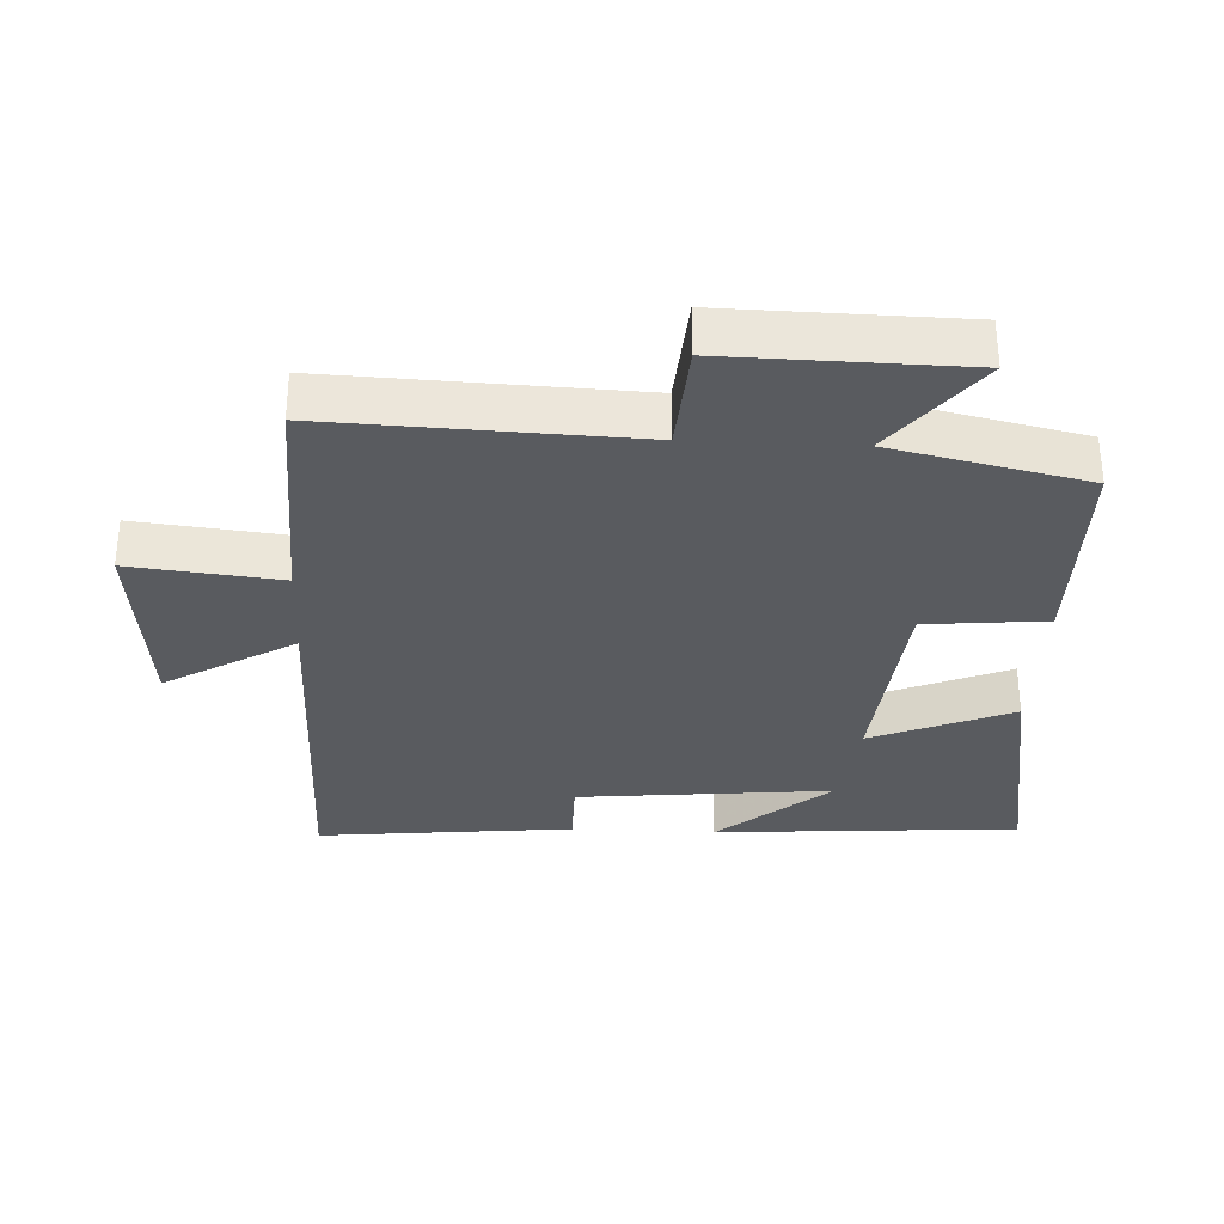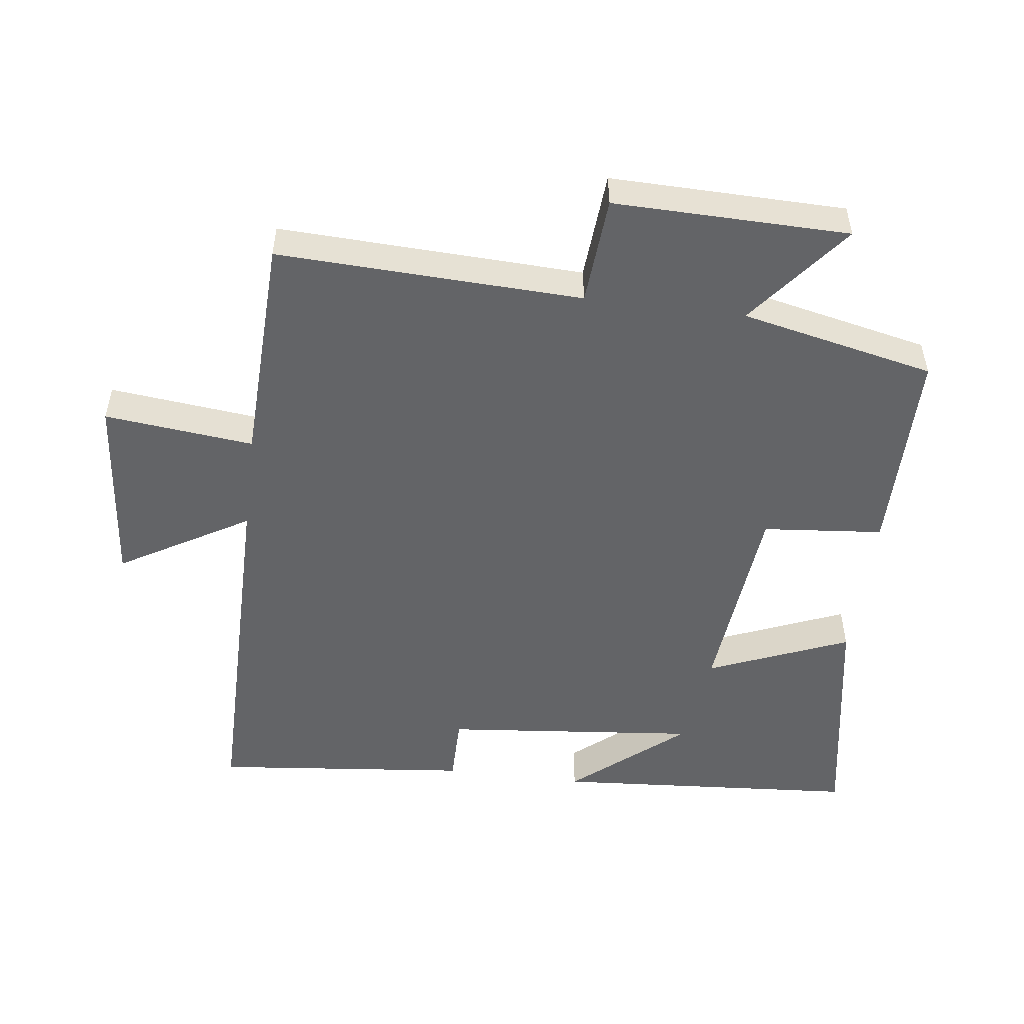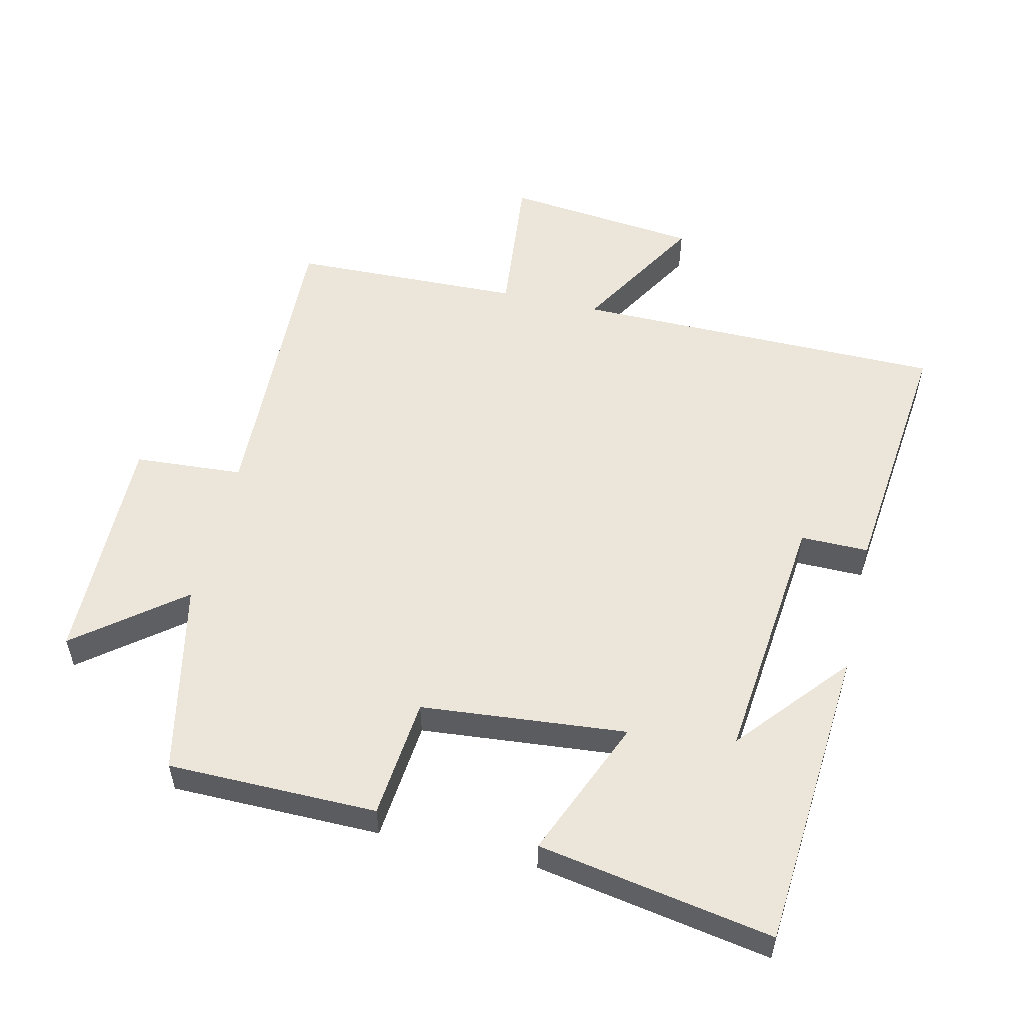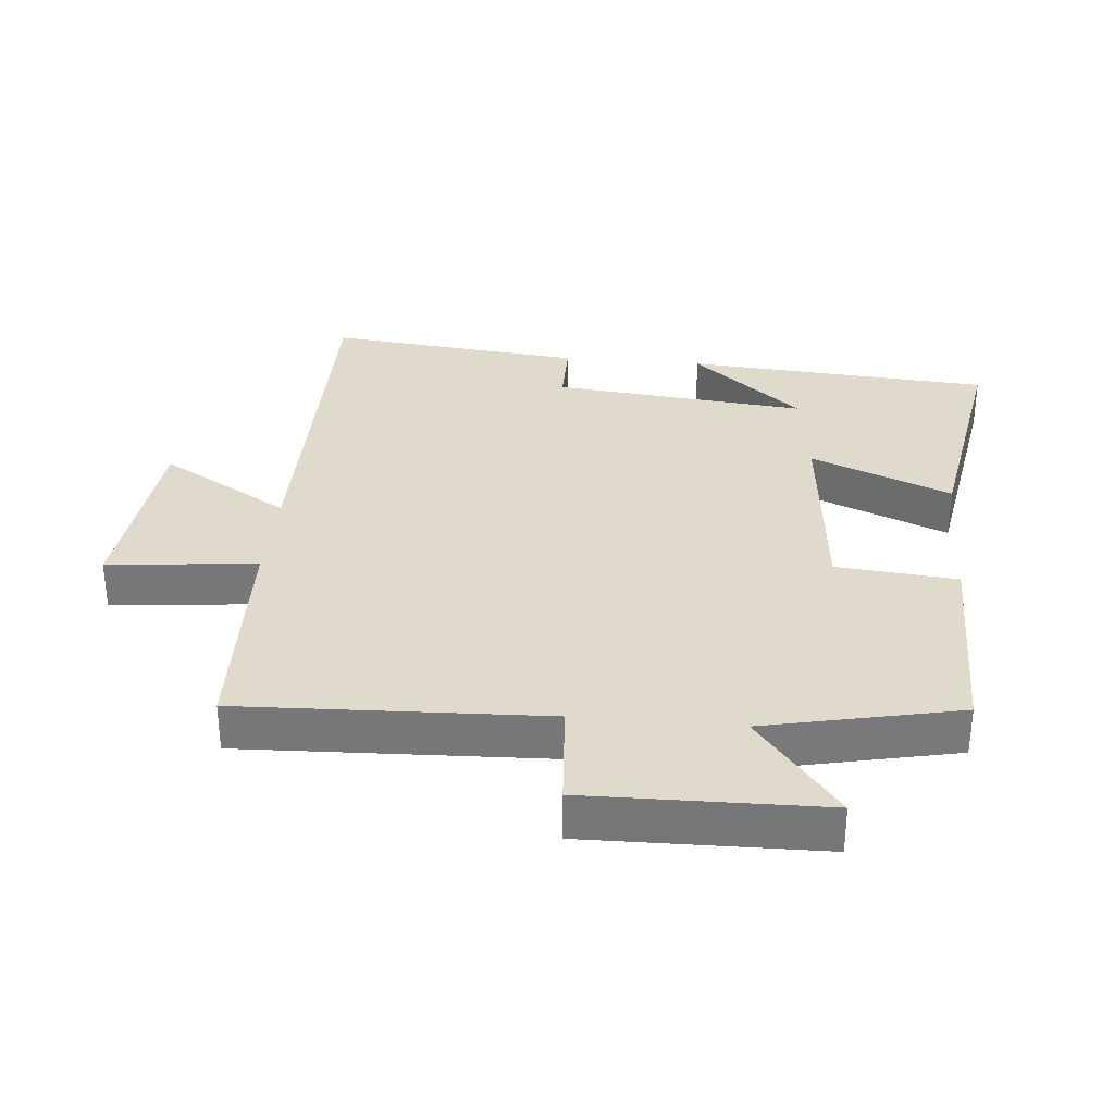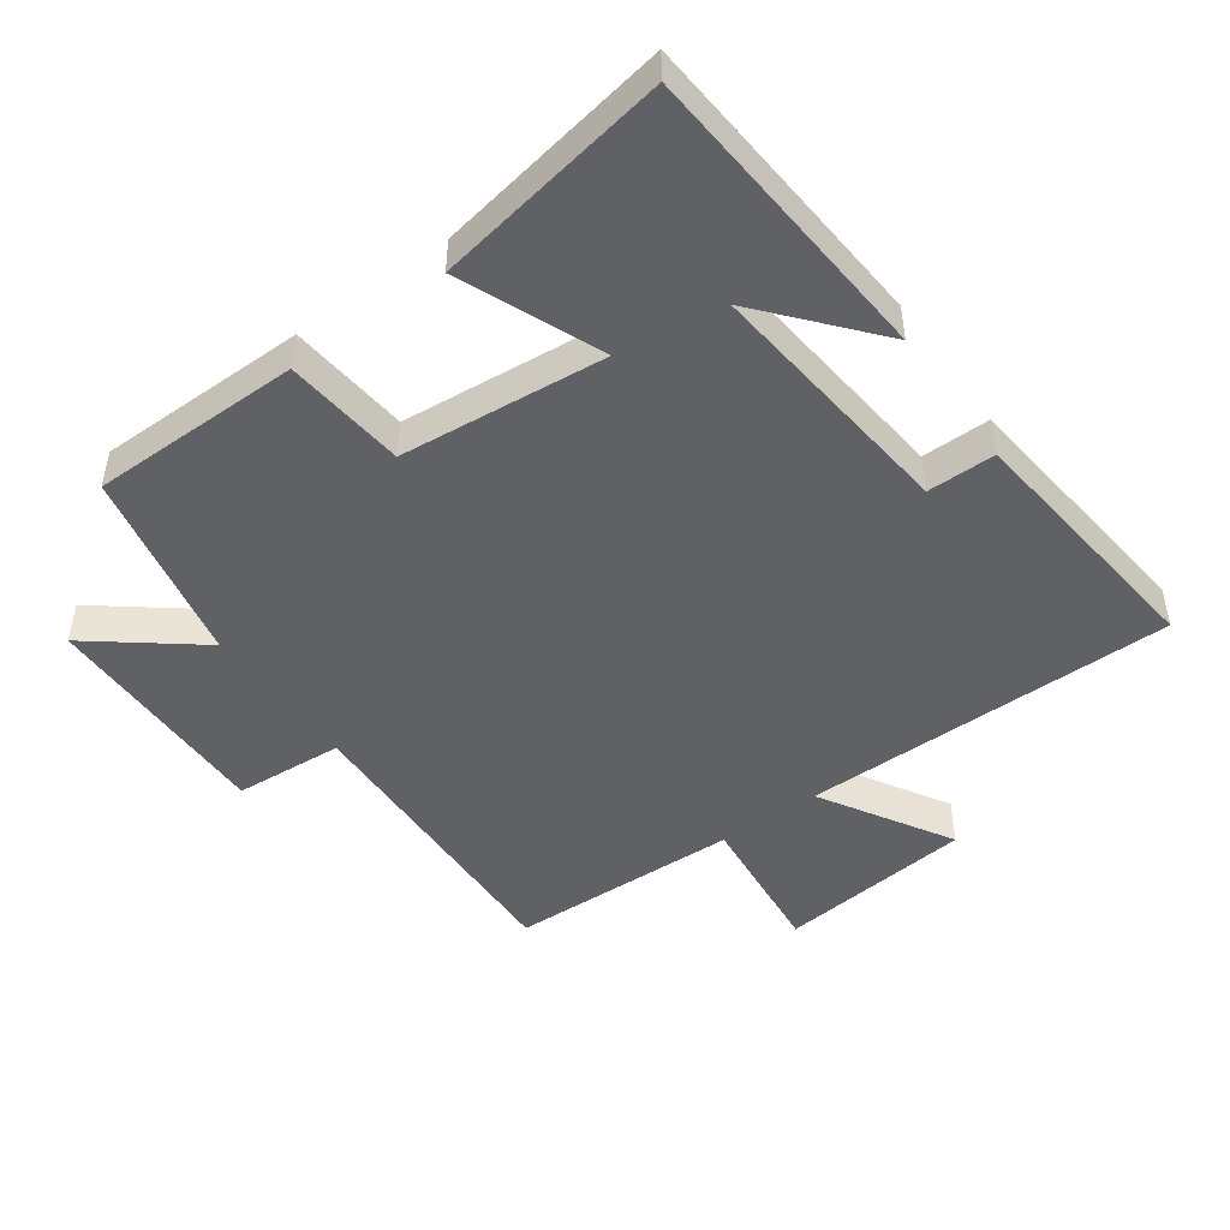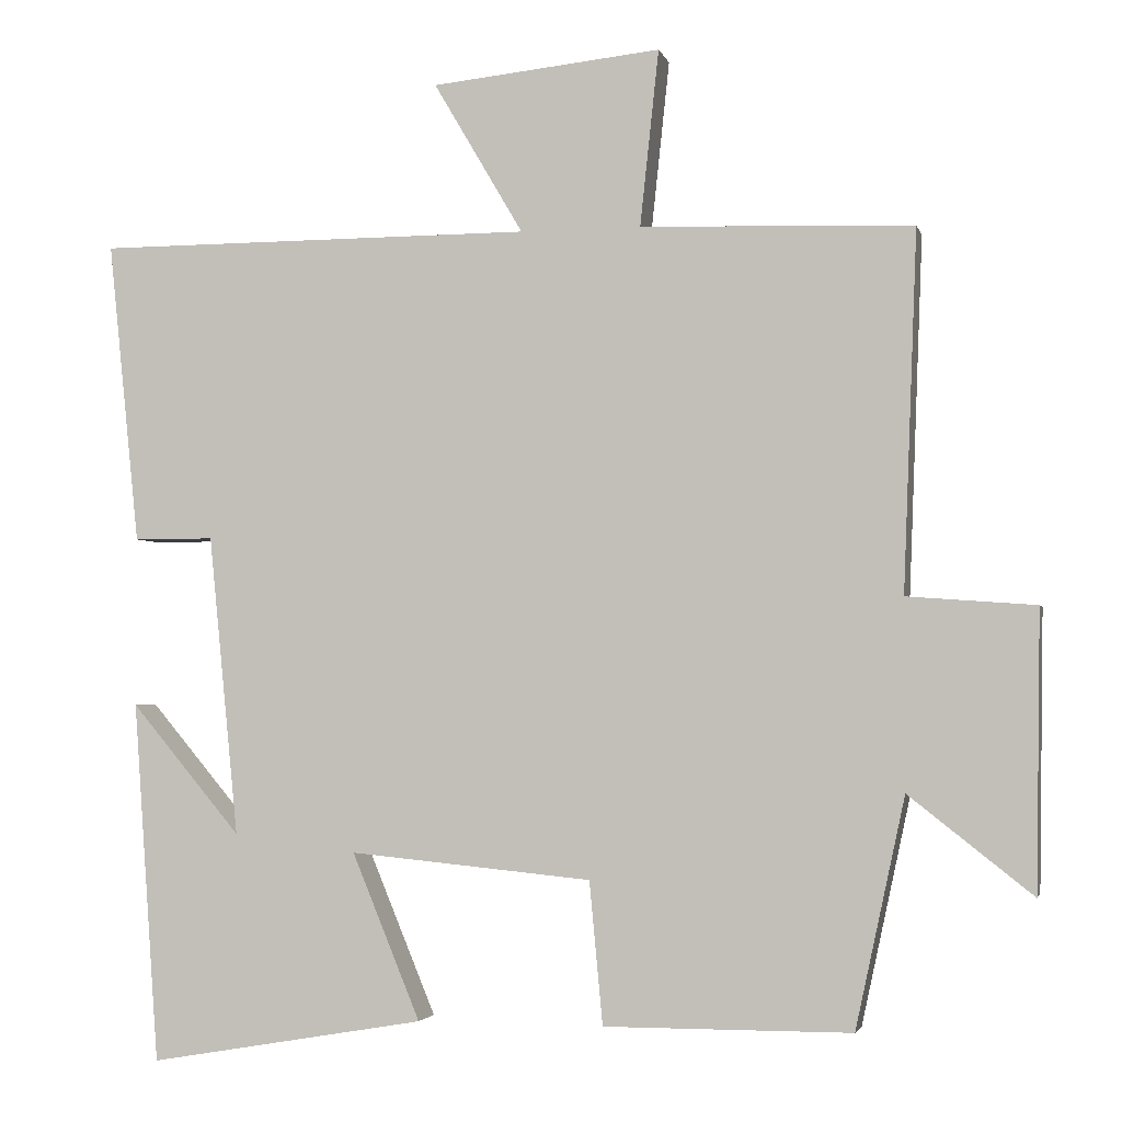
<metadata>
{"format":"obj","ext":"obj","renderer":"f3d","projection":"perspective","resolution":1024,"background":"white","views":[{"elev":-32.4,"azim":87.2,"up":"+Y"},{"elev":-51.2,"azim":82.7,"up":"+Y"},{"elev":54.6,"azim":-166.6,"up":"+Y"},{"elev":32.5,"azim":95.2,"up":"+Y"},{"elev":-47.5,"azim":-144.1,"up":"+Y"},{"elev":-2.9,"azim":13.2,"up":"+Z"}]}
</metadata>
<code>
v -0.467 0.07 -0.56
v -0.5 0.07 -0.101
v -0.36 0.07 -0.267
v -0.398 0.07 0.115
v -0.5 0.07 0.115
v -0.54 0.07 0.5
v 0.018 0.07 0.5
v -0.096 0.07 0.694
v 0.196 0.07 0.724
v 0.172 0.07 0.5
v 0.518 0.07 0.488
v 0.5 0.07 0.032
v 0.663 0.07 0.02
v 0.657 0.07 -0.332
v 0.5 0.07 -0.208
v 0.437 0.07 -0.499
v 0.123 0.07 -0.5
v 0.106 0.07 -0.319
v -0.202 0.07 -0.289
v -0.115 0.07 -0.5
v -0.467 0 -0.56
v -0.5 0 -0.101
v -0.36 0 -0.267
v -0.398 0 0.115
v -0.5 0 0.115
v -0.54 0 0.5
v 0.018 0 0.5
v -0.096 0 0.694
v 0.196 0 0.724
v 0.172 0 0.5
v 0.518 0 0.488
v 0.5 0 0.032
v 0.663 0 0.02
v 0.657 0 -0.332
v 0.5 0 -0.208
v 0.437 0 -0.499
v 0.123 0 -0.5
v 0.106 0 -0.319
v -0.202 0 -0.289
v -0.115 0 -0.5
f 19 20 1
f 15 16 17 18
f 15 18 19
f 12 13 14 15
f 12 15 19
f 10 11 12 19
f 7 8 9 10
f 7 10 19 1
f 4 5 6 7
f 3 4 7
f 1 2 3
f 1 3 7
f 21 40 39
f 38 37 36 35
f 39 38 35
f 35 34 33 32
f 39 35 32
f 39 32 31 30
f 30 29 28 27
f 21 39 30 27
f 27 26 25 24
f 27 24 23
f 23 22 21
f 27 23 21
f 1 21 22 2
f 2 22 23 3
f 3 23 24 4
f 4 24 25 5
f 5 25 26 6
f 6 26 27 7
f 7 27 28 8
f 8 28 29 9
f 9 29 30 10
f 10 30 31 11
f 11 31 32 12
f 12 32 33 13
f 13 33 34 14
f 14 34 35 15
f 15 35 36 16
f 16 36 37 17
f 17 37 38 18
f 18 38 39 19
f 19 39 40 20
f 20 40 21 1

</code>
